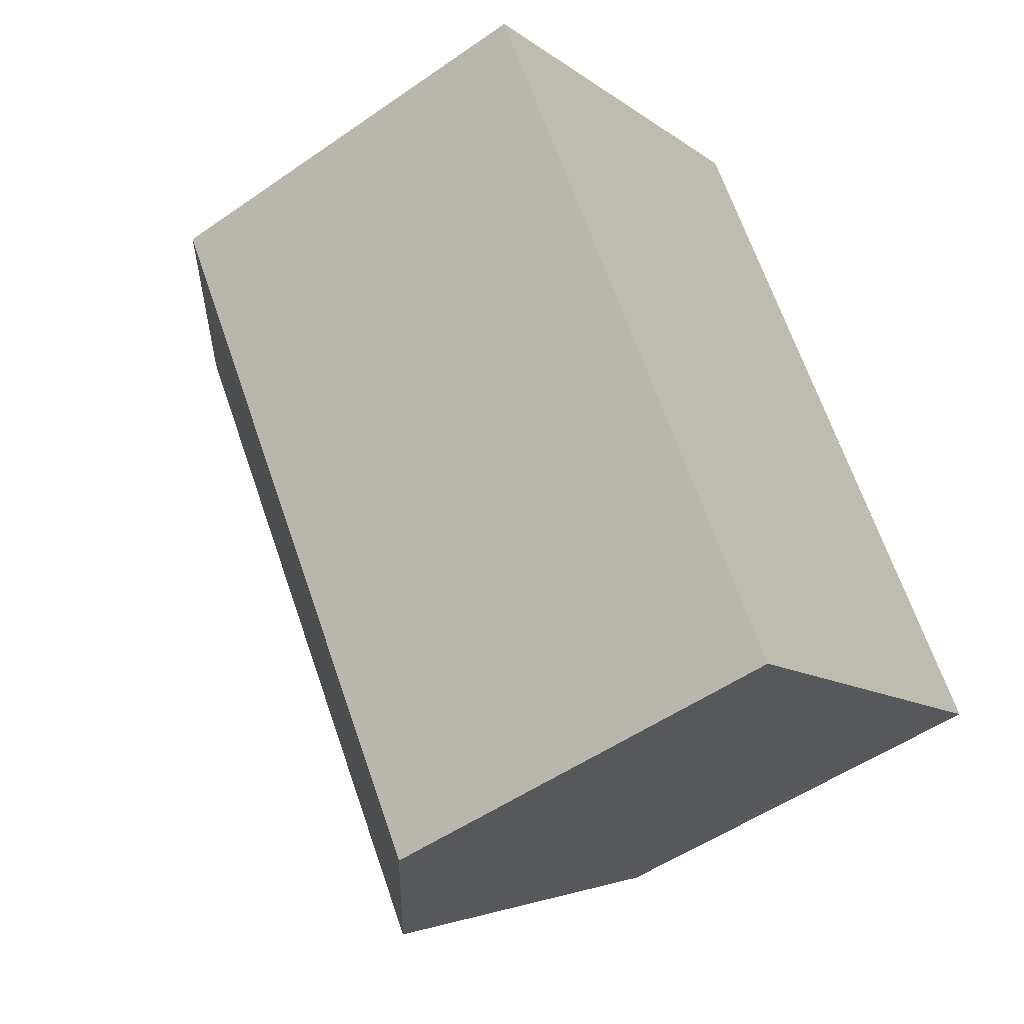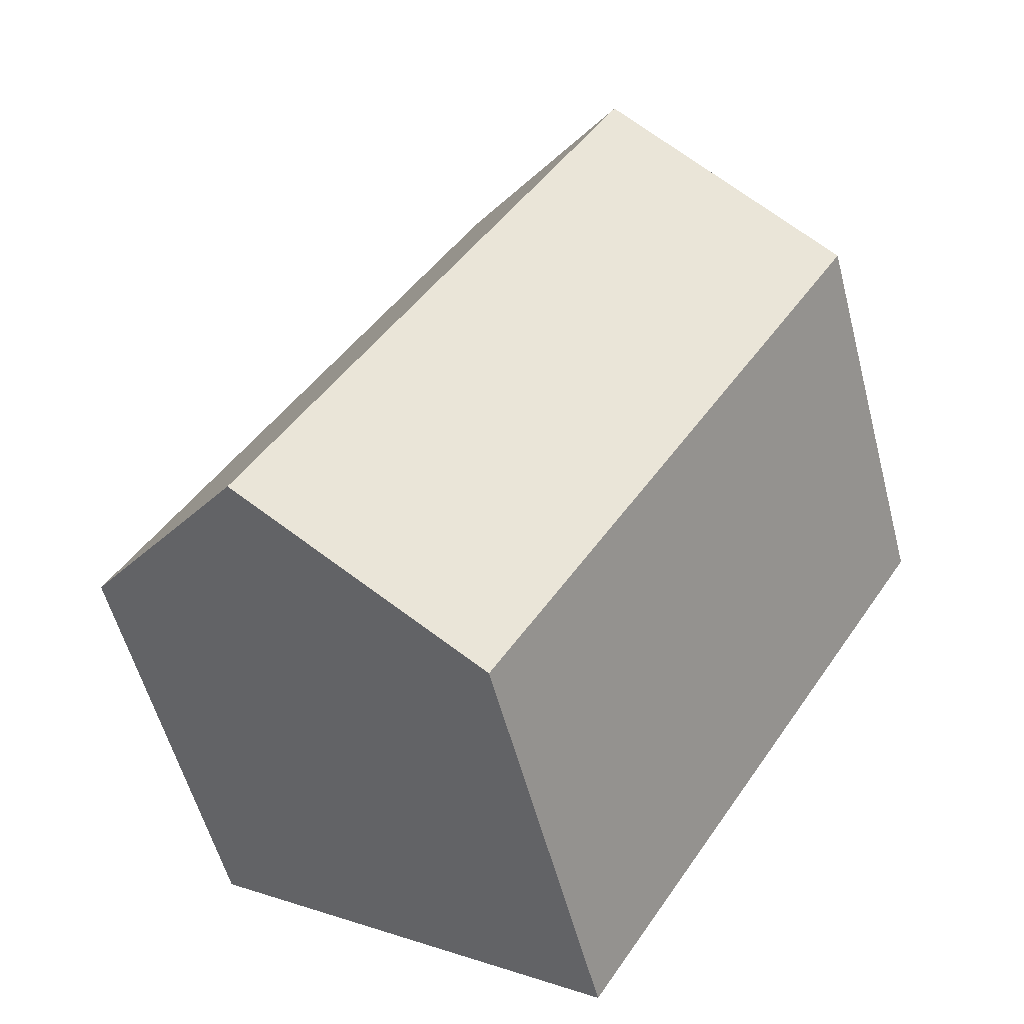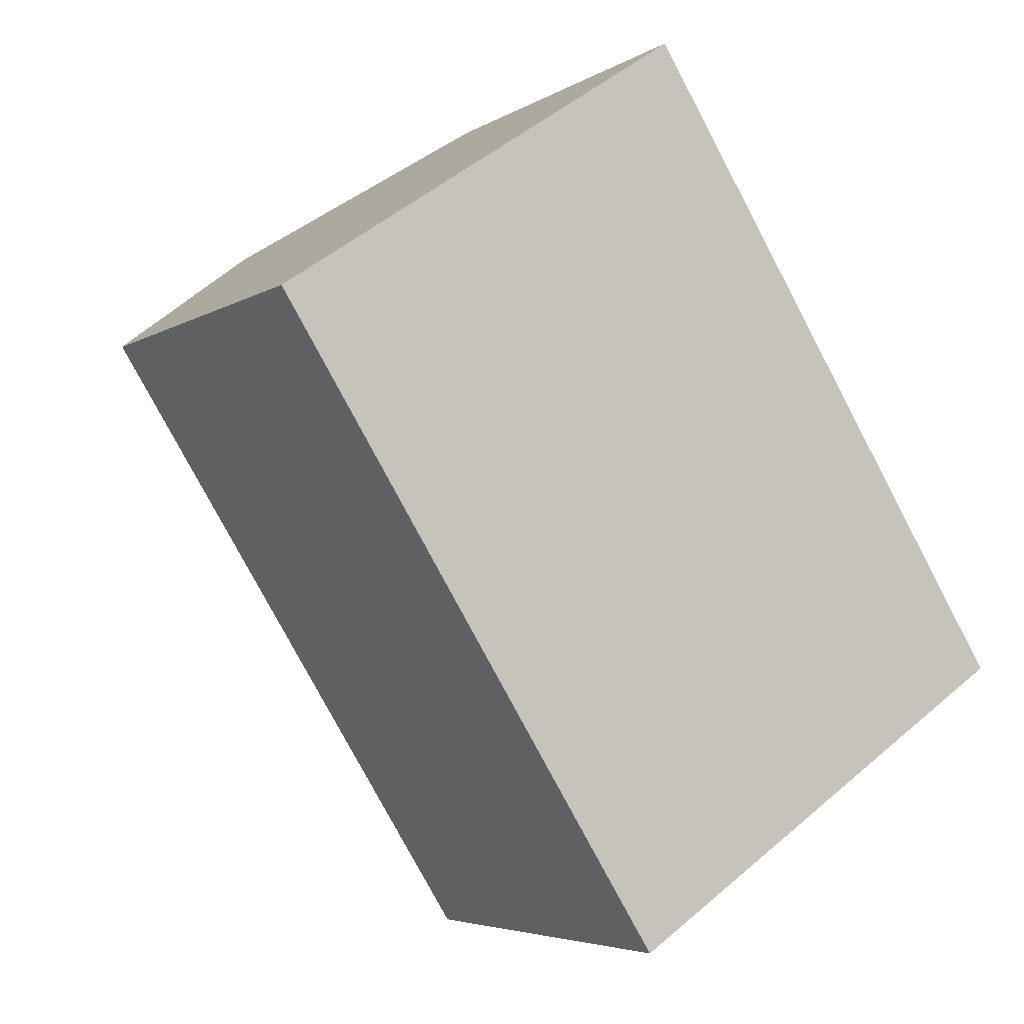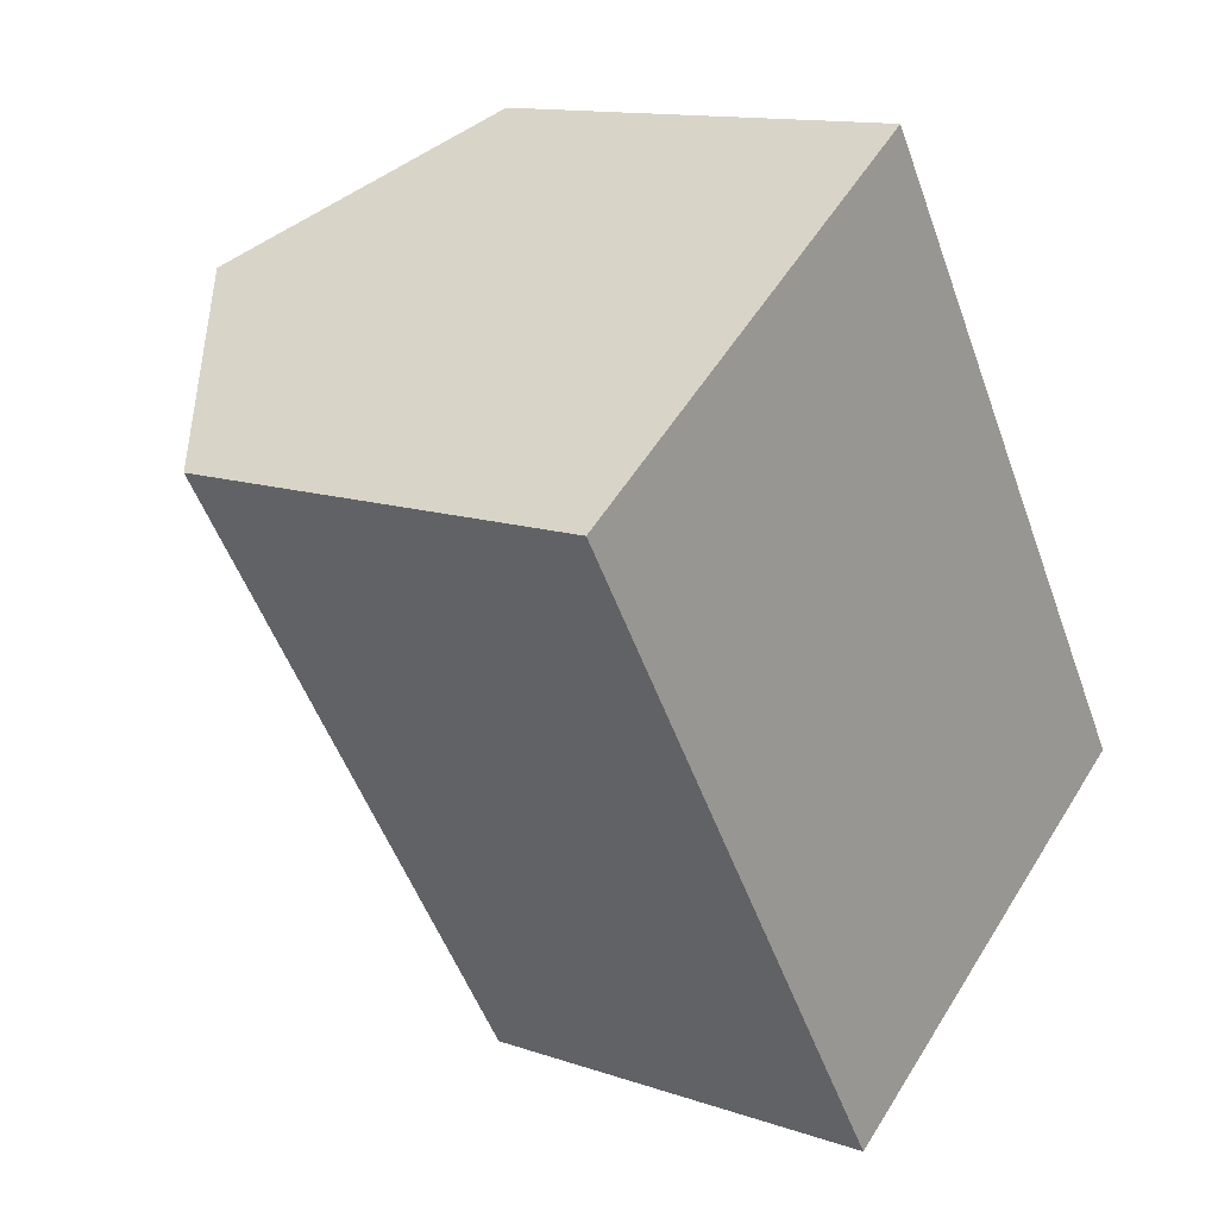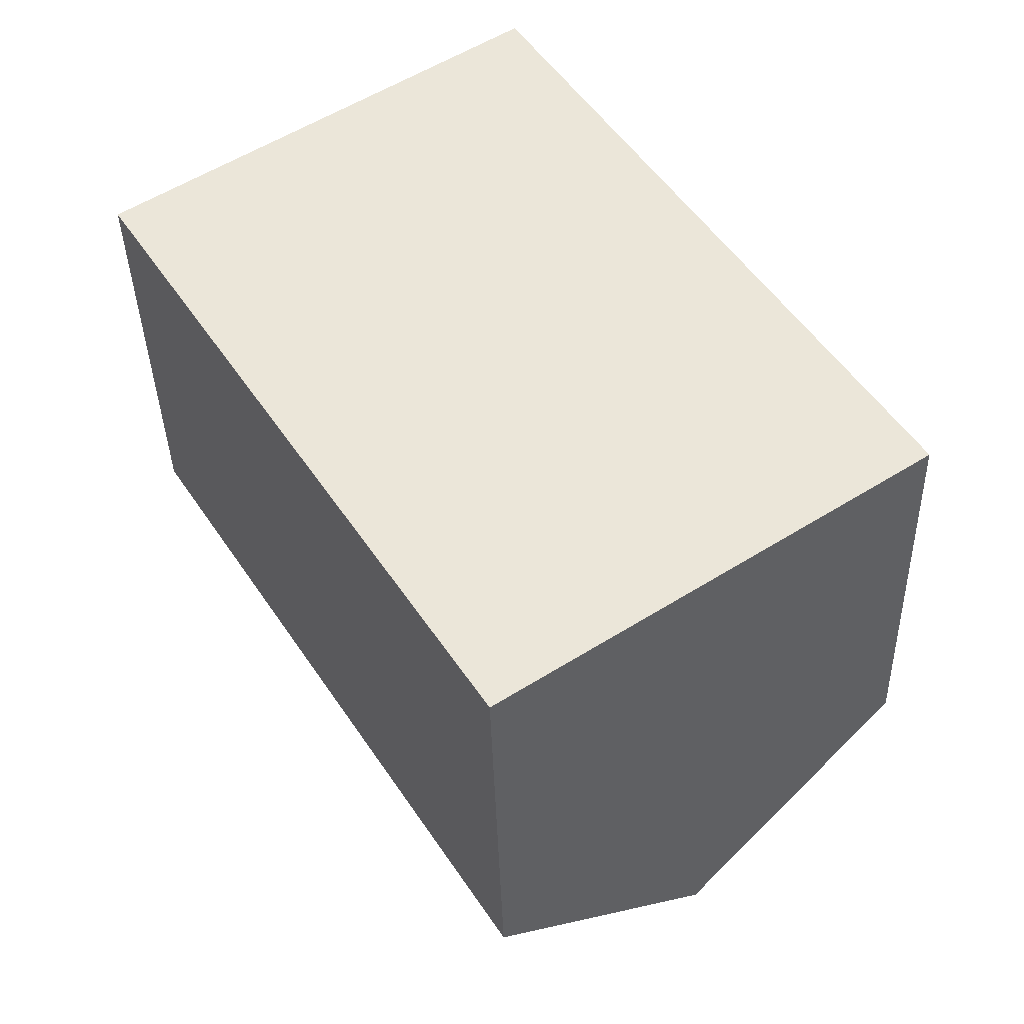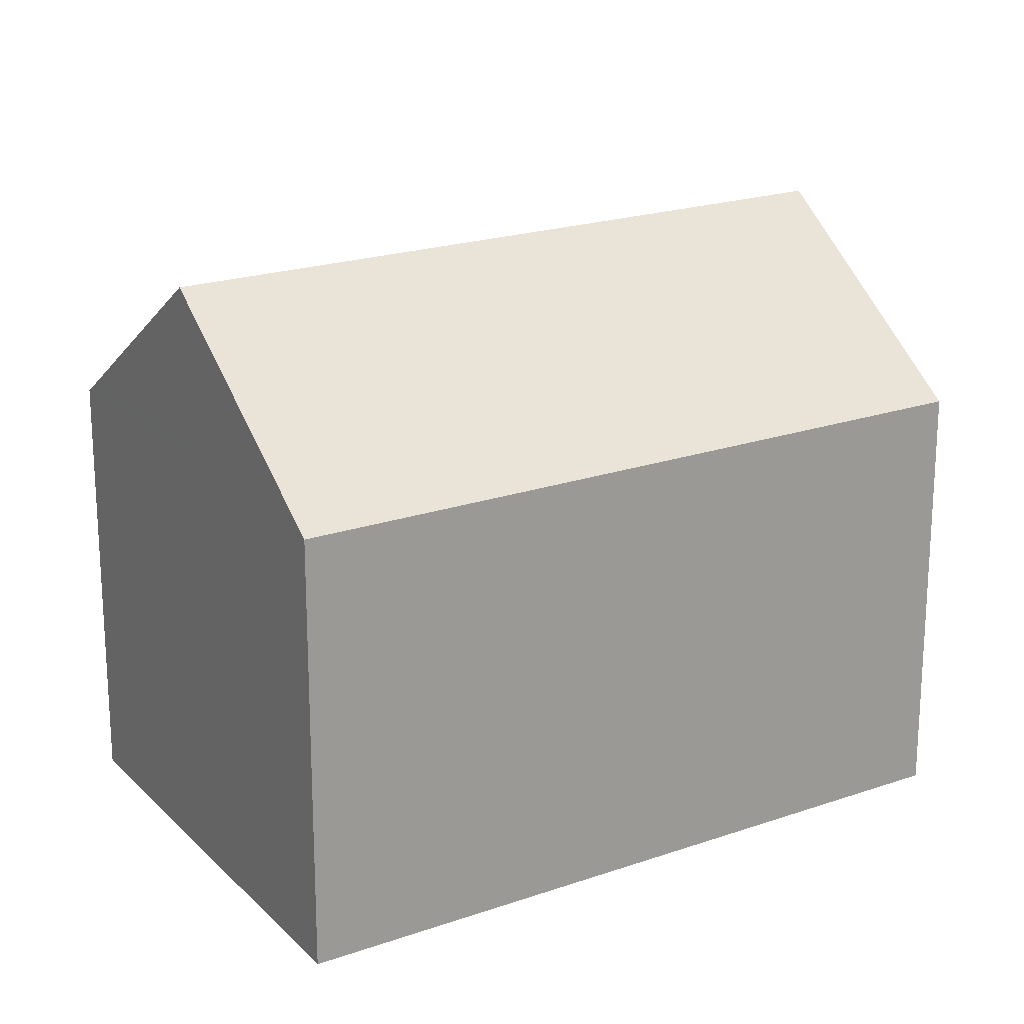
<metadata>
{"format":"obj","ext":"obj","renderer":"f3d","projection":"perspective","resolution":1024,"background":"white","views":[{"elev":-51.0,"azim":-52.7,"up":"+Z"},{"elev":-56.0,"azim":-165.4,"up":"+Z"},{"elev":-4.7,"azim":-28.9,"up":"+Z"},{"elev":12.9,"azim":-51.7,"up":"+Z"},{"elev":-38.0,"azim":1.5,"up":"+Z"},{"elev":20.5,"azim":-154.7,"up":"+Y"}]}
</metadata>
<code>
v  18.9 10.56 -8.479
v  19.12 10.2 -7.832
v  19.34 10.2 -8.18
v  14.36 14.25 -11.52
v  12.01 10.2 3.431
v  4.965 14.25 3.363
v  11.98 10.2 3.469
v  10.05 10.2 6.525
v  9.929 10.2 6.724
v  9.493 10.55 6.429
v  8.169 10.2 -12.93
v  9.905 10.62 -14.51
v  9.388 10.2 -14.86
v  0 10.2 6.244e-16
v  0.527 10.63 0.357
v  9.929 -4.117e-16 6.724
v  19.34 5.009e-16 -8.18
v  11.98 -2.124e-16 3.469
v  10.05 -3.995e-16 6.525
v  12.01 -2.101e-16 3.431
v  19.12 4.796e-16 -7.832
v  9.905 8.884e-16 -14.51
v  9.388 9.097e-16 -14.86
v  18.9 5.192e-16 -8.479
v  14.36 7.053e-16 -11.52
v  0 0 0
v  8.169 7.917e-16 -12.93
v  0.527 -2.186e-17 0.357
v  4.965 -2.059e-16 3.363
v  9.493 -3.937e-16 6.429
g defaultobject
f 1 2 3
f 2 1 4
f 2 4 5
f 5 4 6
f 5 6 7
f 7 6 8
f 8 6 9
f 9 6 10
f 11 12 13
f 12 11 14
f 12 14 15
f 12 15 4
f 4 15 6
f 16 8 9
f 8 16 7
f 7 16 5
f 5 16 2
f 2 16 3
f 3 16 17
f 17 16 18
f 18 16 19
f 17 18 20
f 17 20 21
f 1 12 4
f 12 1 3
f 12 3 17
f 12 17 13
f 13 17 22
f 13 22 23
f 22 17 24
f 22 24 25
f 23 11 13
f 11 23 14
f 14 23 26
f 26 23 27
f 15 10 6
f 10 15 14
f 10 14 26
f 10 26 9
f 9 26 16
f 16 26 28
f 16 28 29
f 16 29 30
f 21 24 17
f 24 21 25
f 25 21 22
f 22 21 23
f 23 21 27
f 27 21 20
f 27 20 26
f 26 20 18
f 26 18 19
f 26 19 16
f 26 16 28
f 28 16 29
f 29 16 30

</code>
